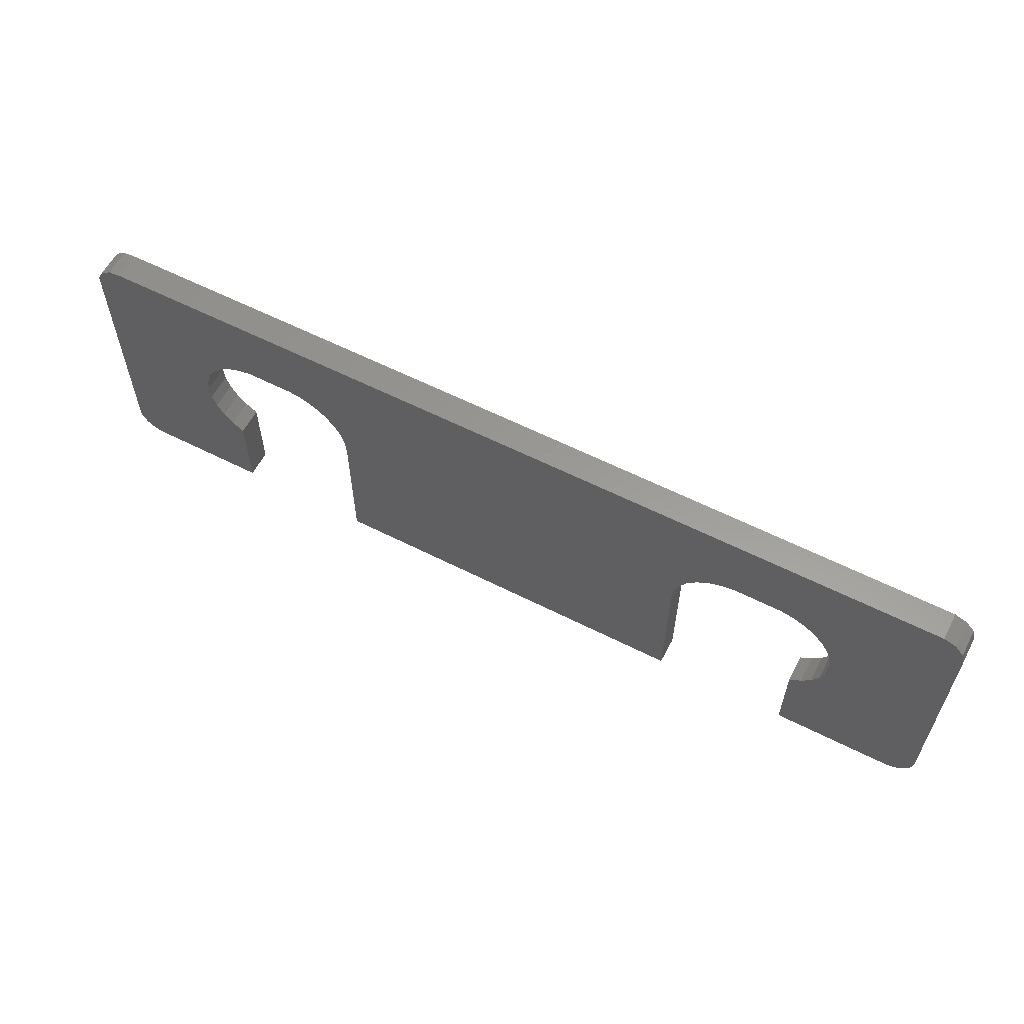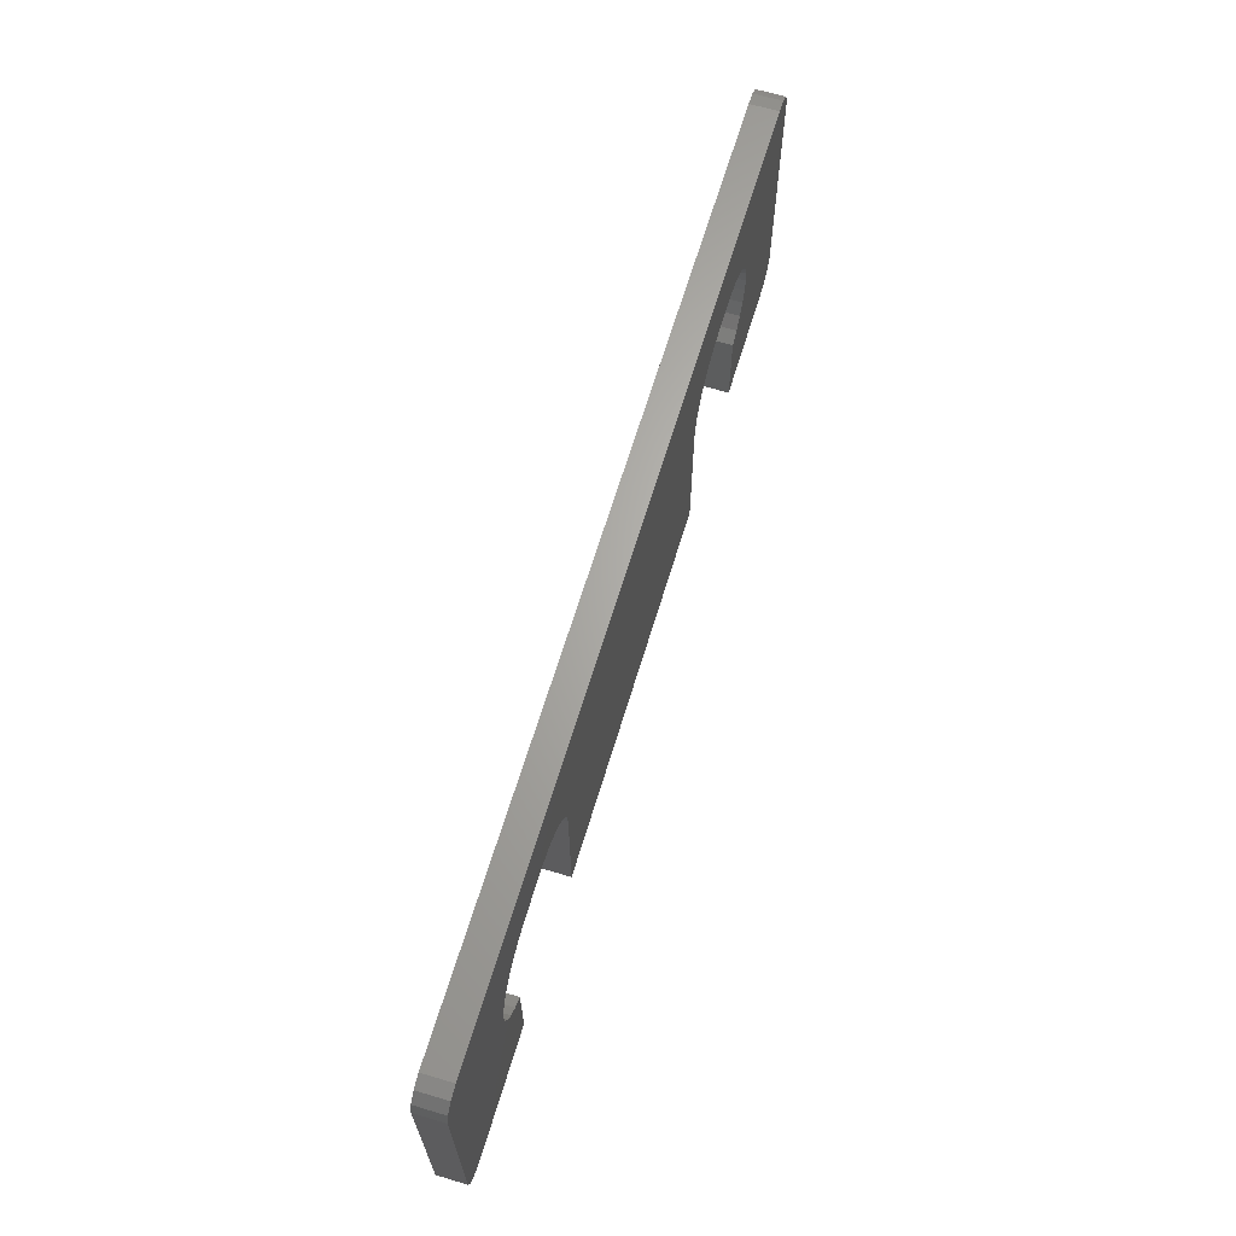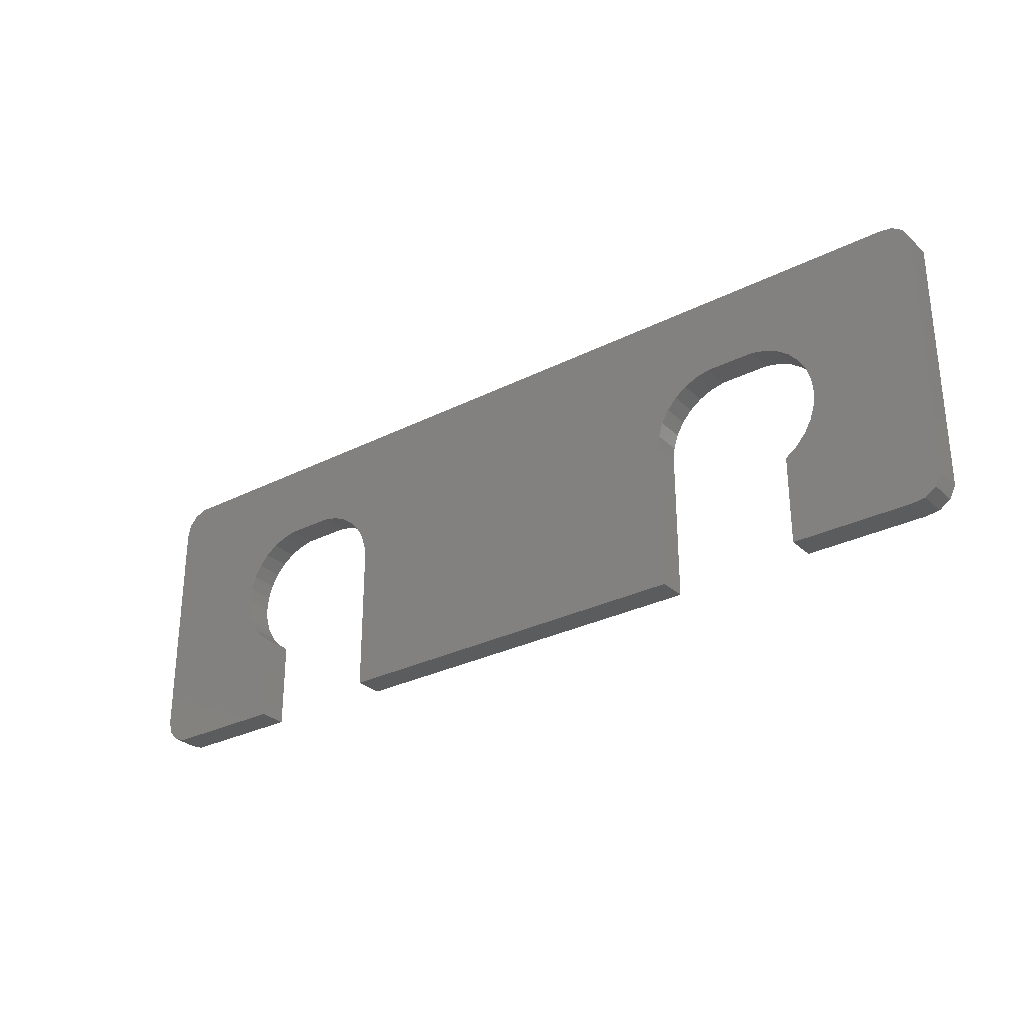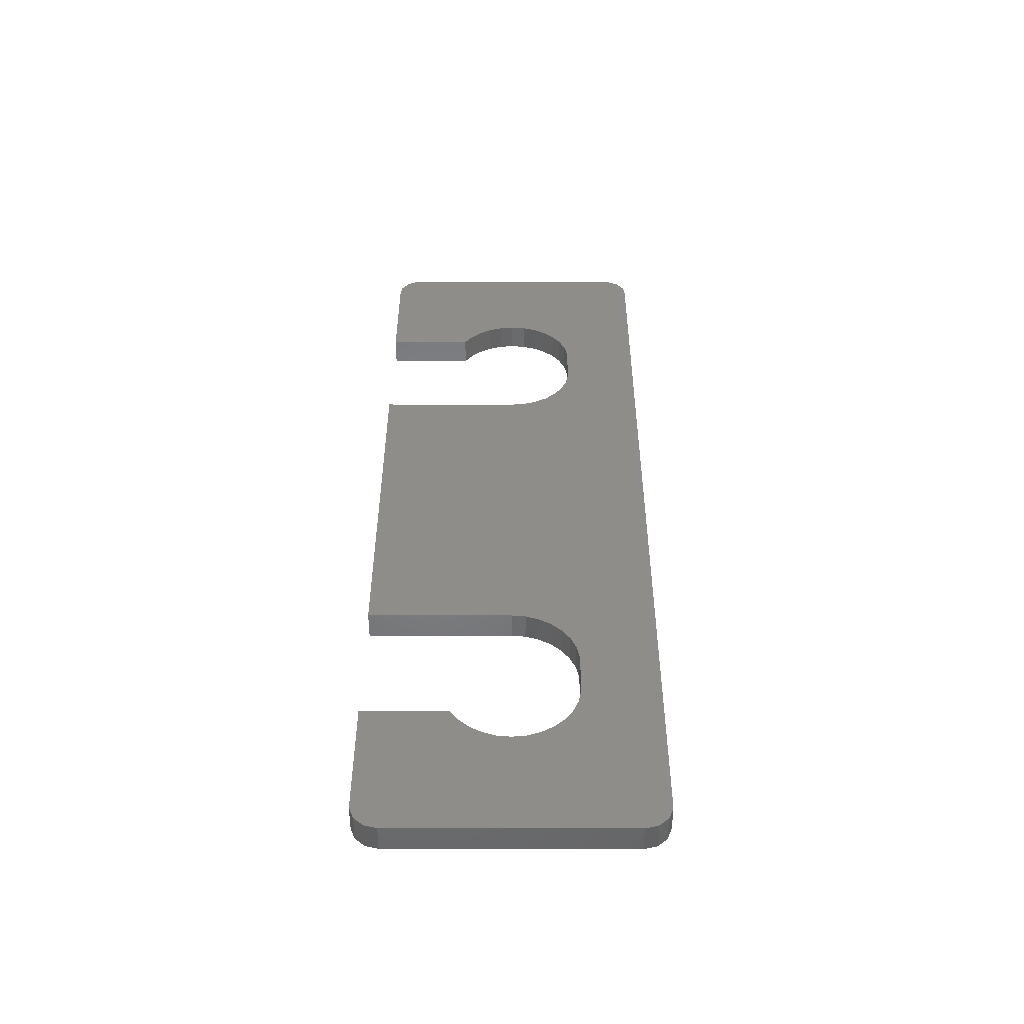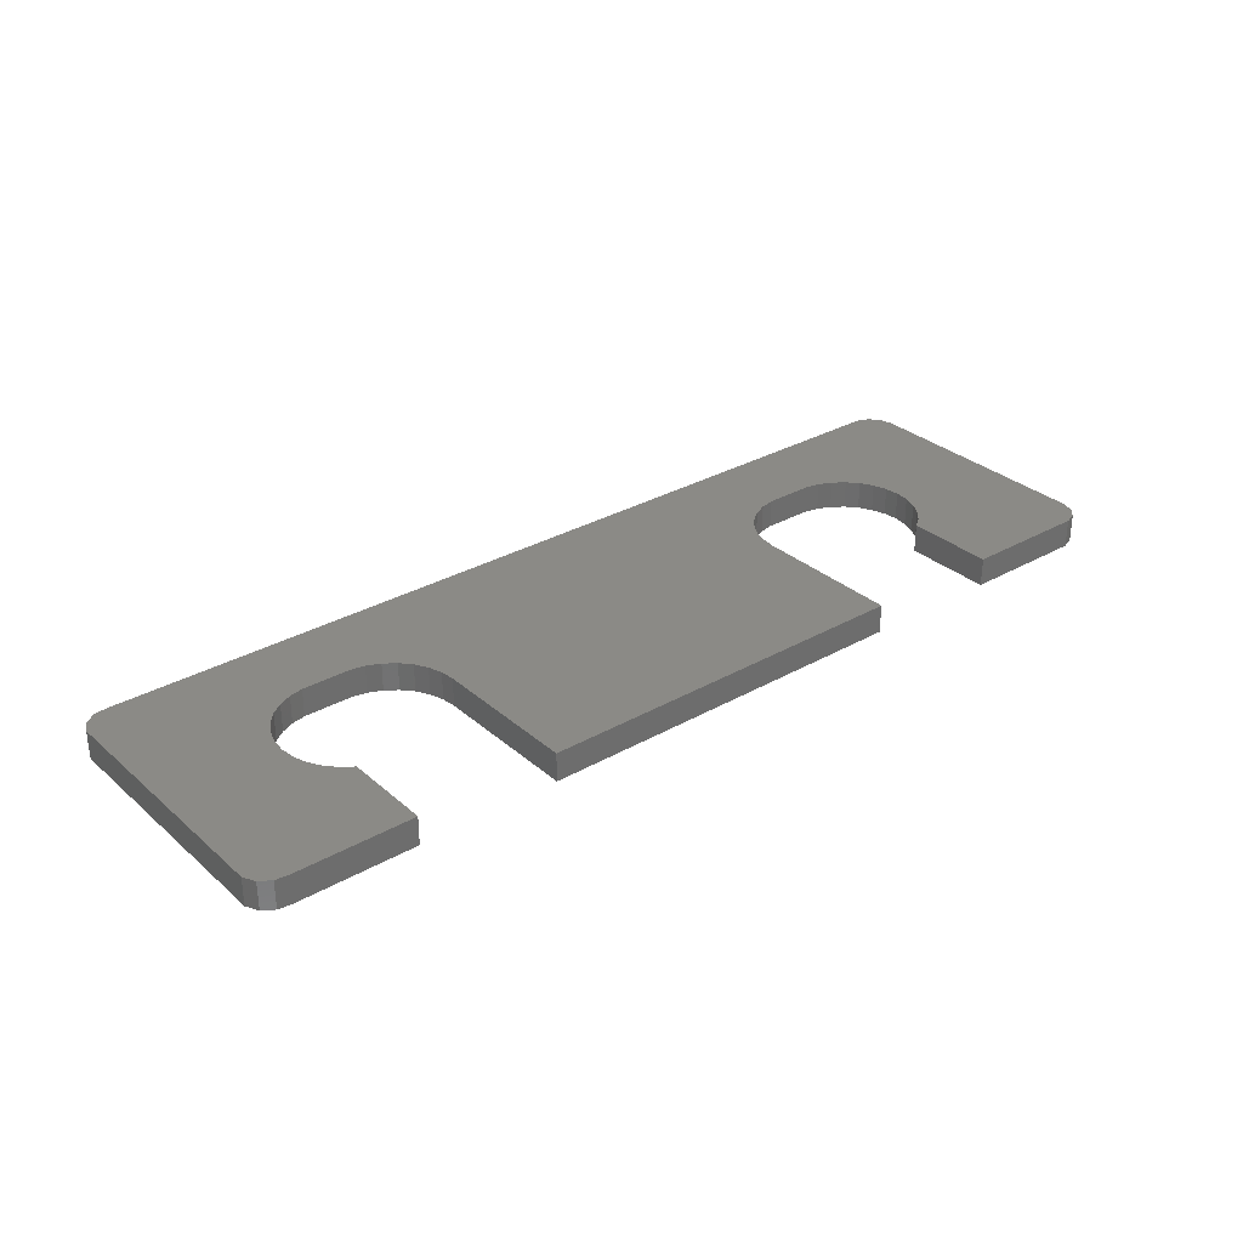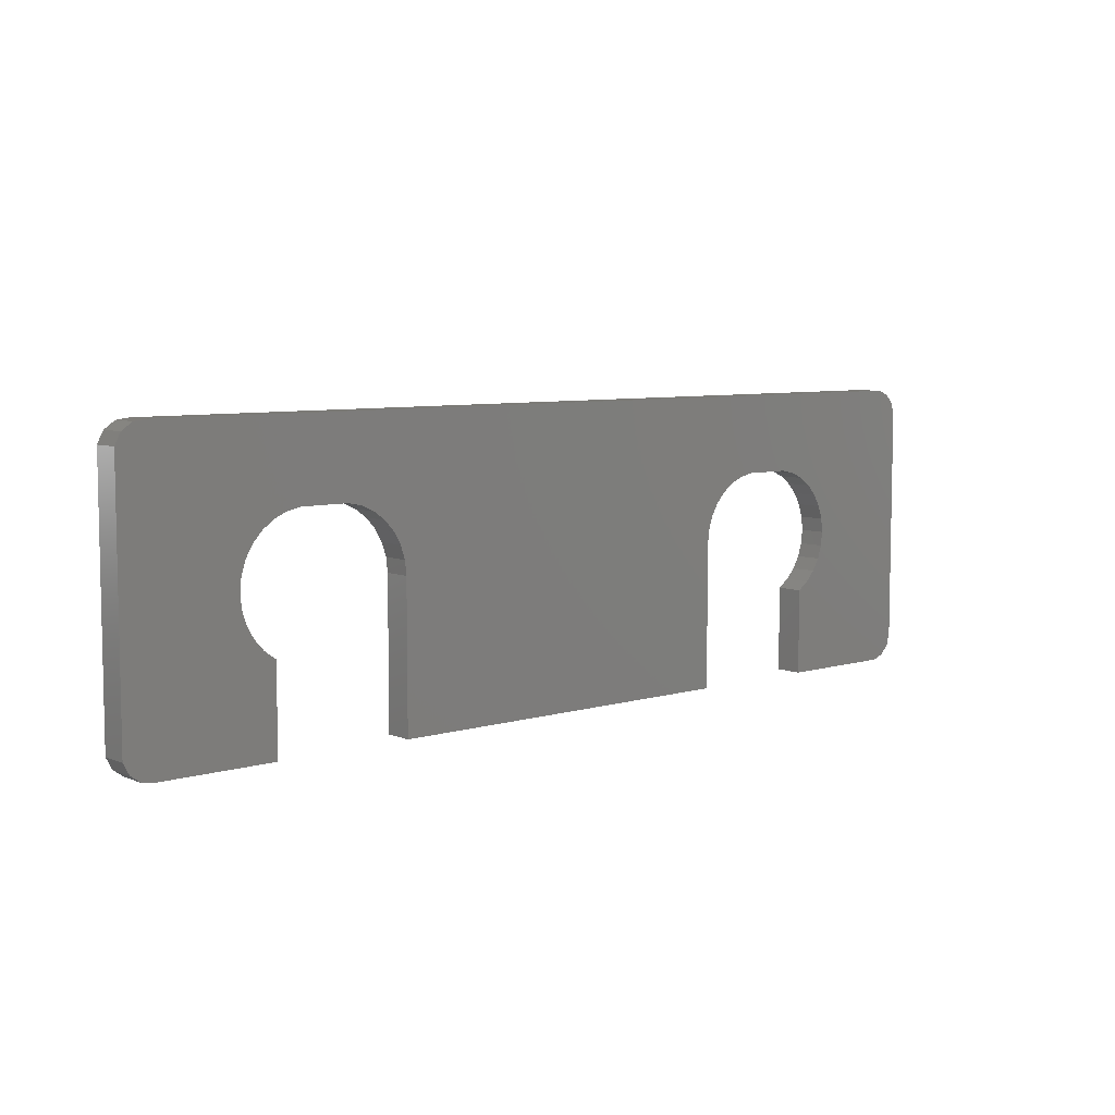
<metadata>
{"format":"stl","ext":"stl","renderer":"f3d","projection":"perspective","resolution":1024,"background":"white","views":[{"elev":59.6,"azim":27.5,"up":"+Y"},{"elev":65.5,"azim":106.8,"up":"+Y"},{"elev":-29.3,"azim":-143.1,"up":"+Y"},{"elev":38.5,"azim":90.1,"up":"+Z"},{"elev":31.0,"azim":-39.2,"up":"+Z"},{"elev":6.9,"azim":-41.0,"up":"+Y"}]}
</metadata>
<code>
# stl→obj: 124 verts, 244 faces
v -28.36 4.067 -2.05
v -29.41 5.878 2.05
v -29.41 5.878 -2.05
v -28.36 4.067 2.05
v -43.55 9.945 -2.05
v -36.45 9.945 2.05
v -43.55 9.945 2.05
v -36.45 9.945 -2.05
v -52.28 2.079 2.05
v -51.64 4.067 -2.05
v -51.64 4.067 2.05
v -52.28 2.079 -2.05
v -30.81 7.431 2.05
v -30.81 7.431 -2.05
v -34.41 9.511 2.05
v -34.41 9.511 -2.05
v -47.5 8.66 -2.05
v -45.59 9.511 2.05
v -47.5 8.66 2.05
v -45.59 9.511 -2.05
v -27.72 2.079 -2.05
v -27.72 2.079 2.05
v -32.5 8.66 -2.05
v -32.5 8.66 2.05
v -52.5 0 2.05
v -52.5 0 -2.05
v -50.59 5.878 -2.05
v -50.59 5.878 2.05
v -49.19 7.431 -2.05
v -49.19 7.431 2.05
v -27.5 0 -2.05
v -27.5 0 2.05
v -49.19 -7.431 2.05
v -50.59 -5.878 -2.05
v -50.59 -5.878 2.05
v -49.19 -7.431 -2.05
v -47.5 -8.66 -2.05
v -47.5 -8.66 2.05
v -52.28 -2.079 2.05
v -52.28 -2.079 -2.05
v -51.64 -4.067 -2.05
v -51.64 -4.067 2.05
v -47.5 -21.47 2.05
v -47.5 -21.47 -2.05
v -27.5 -21.47 -2.05
v -27.5 -21.47 2.05
v 51.64 -4.067 -2.05
v 52.28 -2.079 2.05
v 52.28 -2.079 -2.05
v 51.64 -4.067 2.05
v 34.41 9.511 -2.05
v 36.45 9.945 2.05
v 34.41 9.511 2.05
v 36.45 9.945 -2.05
v 51.64 4.067 -2.05
v 50.59 5.878 2.05
v 50.59 5.878 -2.05
v 51.64 4.067 2.05
v 29.41 5.878 2.05
v 30.81 7.431 -2.05
v 30.81 7.431 2.05
v 29.41 5.878 -2.05
v 27.5 0 2.05
v 27.72 2.079 -2.05
v 27.72 2.079 2.05
v 27.5 0 -2.05
v 28.36 4.067 -2.05
v 28.36 4.067 2.05
v 32.5 8.66 2.05
v 32.5 8.66 -2.05
v 43.55 9.945 -2.05
v 45.59 9.511 2.05
v 43.55 9.945 2.05
v 45.59 9.511 -2.05
v 47.5 8.66 2.05
v 47.5 8.66 -2.05
v 52.28 2.079 -2.05
v 52.28 2.079 2.05
v 50.59 -5.878 -2.05
v 50.59 -5.878 2.05
v 49.19 7.431 2.05
v 49.19 7.431 -2.05
v 52.5 0 -2.05
v 52.5 0 2.05
v 49.19 -7.431 -2.05
v 49.19 -7.431 2.05
v 47.5 -8.66 2.05
v 47.5 -8.66 -2.05
v 27.5 -21.47 2.05
v 27.5 -21.47 -2.05
v 47.5 -21.47 -2.05
v 47.5 -21.47 2.05
v 69 -17.5 2.05
v 69 17.5 -2.05
v 69 17.5 2.05
v 69 -17.5 -2.05
v -67.99 -20.15 -2.05
v -68.88 -18.46 2.05
v -68.88 -18.46 -2.05
v -67.99 -20.15 2.05
v 68.54 -19.36 2.05
v 68.54 -19.36 -2.05
v -64.52 21.47 -2.05
v -66.42 21.24 2.05
v -64.52 21.47 2.05
v -66.42 21.24 -2.05
v -68.88 18.46 2.05
v -68.88 18.46 -2.05
v 65.48 -21.47 -2.05
v 67.27 -20.79 2.05
v 65.48 -21.47 2.05
v 67.27 -20.79 -2.05
v 65.48 21.47 2.05
v 68.54 19.36 2.05
v 67.27 20.79 2.05
v -64.52 -21.47 2.05
v -67.99 20.15 2.05
v -66.42 -21.24 2.05
v -64.52 -21.47 -2.05
v 65.48 21.47 -2.05
v 67.27 20.79 -2.05
v 68.54 19.36 -2.05
v -66.42 -21.24 -2.05
v -67.99 20.15 -2.05
f 1 2 3
f 2 1 4
f 5 6 7
f 6 5 8
f 9 10 11
f 10 9 12
f 3 13 14
f 13 3 2
f 8 15 6
f 15 8 16
f 17 18 19
f 18 17 20
f 21 4 1
f 4 21 22
f 23 13 24
f 13 23 14
f 16 24 15
f 24 16 23
f 25 12 9
f 12 25 26
f 11 27 28
f 27 11 10
f 29 19 30
f 19 29 17
f 20 7 18
f 7 20 5
f 28 29 30
f 29 28 27
f 31 22 21
f 22 31 32
f 33 34 35
f 34 33 36
f 37 33 38
f 33 37 36
f 39 26 25
f 26 39 40
f 35 41 42
f 41 35 34
f 42 40 39
f 40 42 41
f 43 37 38
f 37 43 44
f 45 32 31
f 32 45 46
f 47 48 49
f 48 47 50
f 51 52 53
f 52 51 54
f 55 56 57
f 56 55 58
f 59 60 61
f 60 59 62
f 63 64 65
f 64 63 66
f 65 67 68
f 67 65 64
f 68 62 59
f 62 68 67
f 60 69 61
f 69 60 70
f 70 53 69
f 53 70 51
f 71 72 73
f 72 71 74
f 74 75 72
f 75 74 76
f 77 58 55
f 58 77 78
f 79 50 47
f 50 79 80
f 54 73 52
f 73 54 71
f 57 81 82
f 81 57 56
f 76 81 75
f 81 76 82
f 83 78 77
f 78 83 84
f 49 84 83
f 84 49 48
f 85 80 79
f 80 85 86
f 85 87 86
f 87 85 88
f 89 66 63
f 66 89 90
f 91 87 88
f 87 91 92
f 93 94 95
f 94 93 96
f 97 98 99
f 98 97 100
f 101 96 93
f 96 101 102
f 103 104 105
f 104 103 106
f 99 107 108
f 107 99 98
f 109 110 111
f 110 109 112
f 113 95 114
f 95 84 93
f 113 114 115
f 48 93 84
f 95 113 56
f 50 93 48
f 80 93 50
f 95 78 84
f 95 58 78
f 95 56 58
f 113 81 56
f 113 75 81
f 113 72 75
f 113 73 72
f 113 52 73
f 113 53 52
f 63 32 89
f 65 32 63
f 22 65 68
f 4 68 59
f 2 59 61
f 13 61 69
f 24 69 53
f 105 53 113
f 65 22 32
f 68 4 22
f 59 2 4
f 61 13 2
f 69 24 13
f 53 15 24
f 53 105 15
f 15 105 6
f 11 107 9
f 28 107 11
f 107 28 105
f 30 105 28
f 19 105 30
f 18 105 19
f 7 105 18
f 6 105 7
f 111 93 80
f 101 111 110
f 93 111 101
f 86 111 80
f 92 86 87
f 86 92 111
f 89 32 46
f 33 43 38
f 116 33 35
f 98 35 42
f 98 42 39
f 9 107 25
f 98 25 107
f 25 98 39
f 107 105 104
f 35 98 116
f 107 104 117
f 33 116 43
f 116 98 118
f 118 98 100
f 91 111 92
f 111 91 109
f 119 43 116
f 43 119 44
f 45 89 46
f 89 45 90
f 110 102 101
f 102 110 112
f 120 105 113
f 105 120 103
f 121 113 115
f 113 121 120
f 44 36 37
f 119 36 44
f 36 119 34
f 99 34 119
f 41 99 40
f 34 99 41
f 90 45 66
f 109 96 102
f 96 83 94
f 109 102 112
f 77 94 83
f 96 109 79
f 55 94 77
f 57 94 55
f 96 49 83
f 96 47 49
f 96 79 47
f 109 85 79
f 91 85 109
f 85 91 88
f 120 94 57
f 122 120 121
f 94 120 122
f 82 120 57
f 76 120 82
f 74 120 76
f 71 120 74
f 54 120 71
f 51 120 54
f 31 66 45
f 66 31 64
f 21 64 31
f 64 21 67
f 1 67 21
f 67 1 62
f 3 62 1
f 62 3 60
f 14 60 3
f 60 14 70
f 23 70 14
f 70 23 51
f 16 51 23
f 103 51 16
f 103 16 8
f 103 8 5
f 40 99 26
f 108 26 99
f 51 103 120
f 20 103 5
f 17 103 20
f 29 103 17
f 27 103 29
f 108 27 10
f 26 108 12
f 99 119 123
f 12 108 10
f 99 123 97
f 27 108 103
f 103 108 106
f 106 108 124
f 97 118 100
f 118 97 123
f 123 116 118
f 116 123 119
f 108 117 124
f 117 108 107
f 106 117 104
f 117 106 124
f 114 121 115
f 121 114 122
f 95 122 114
f 122 95 94

</code>
